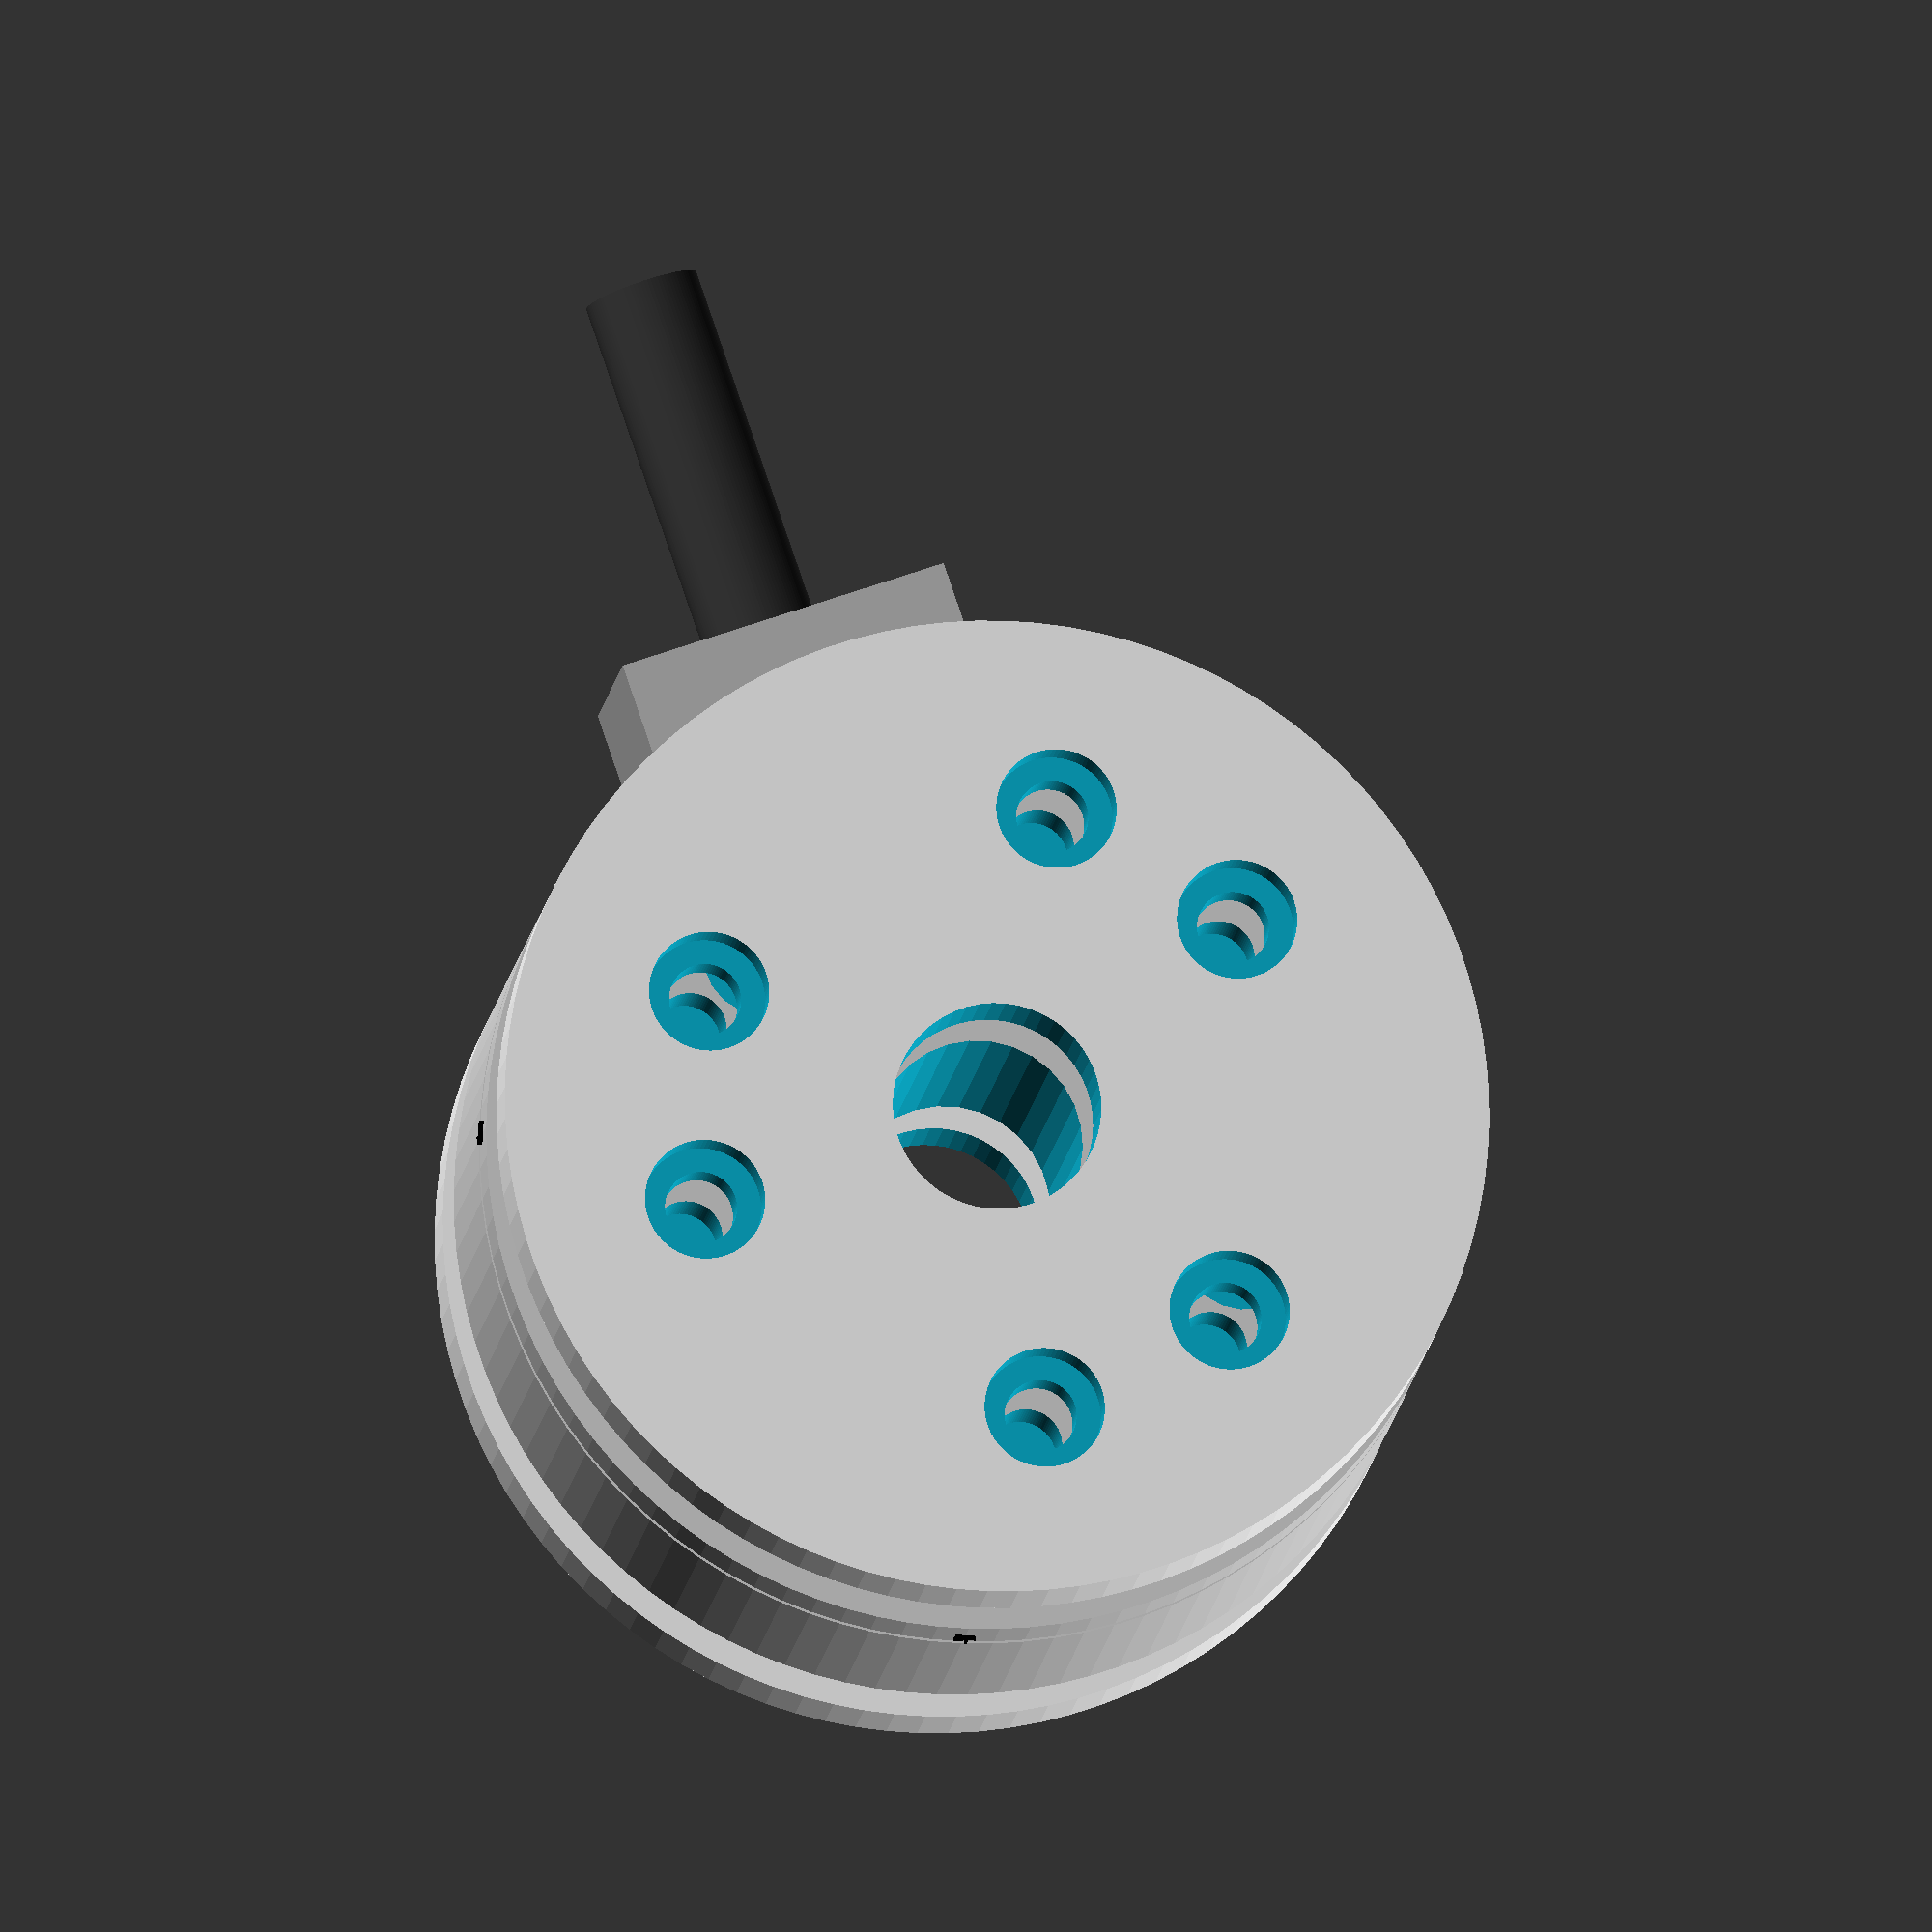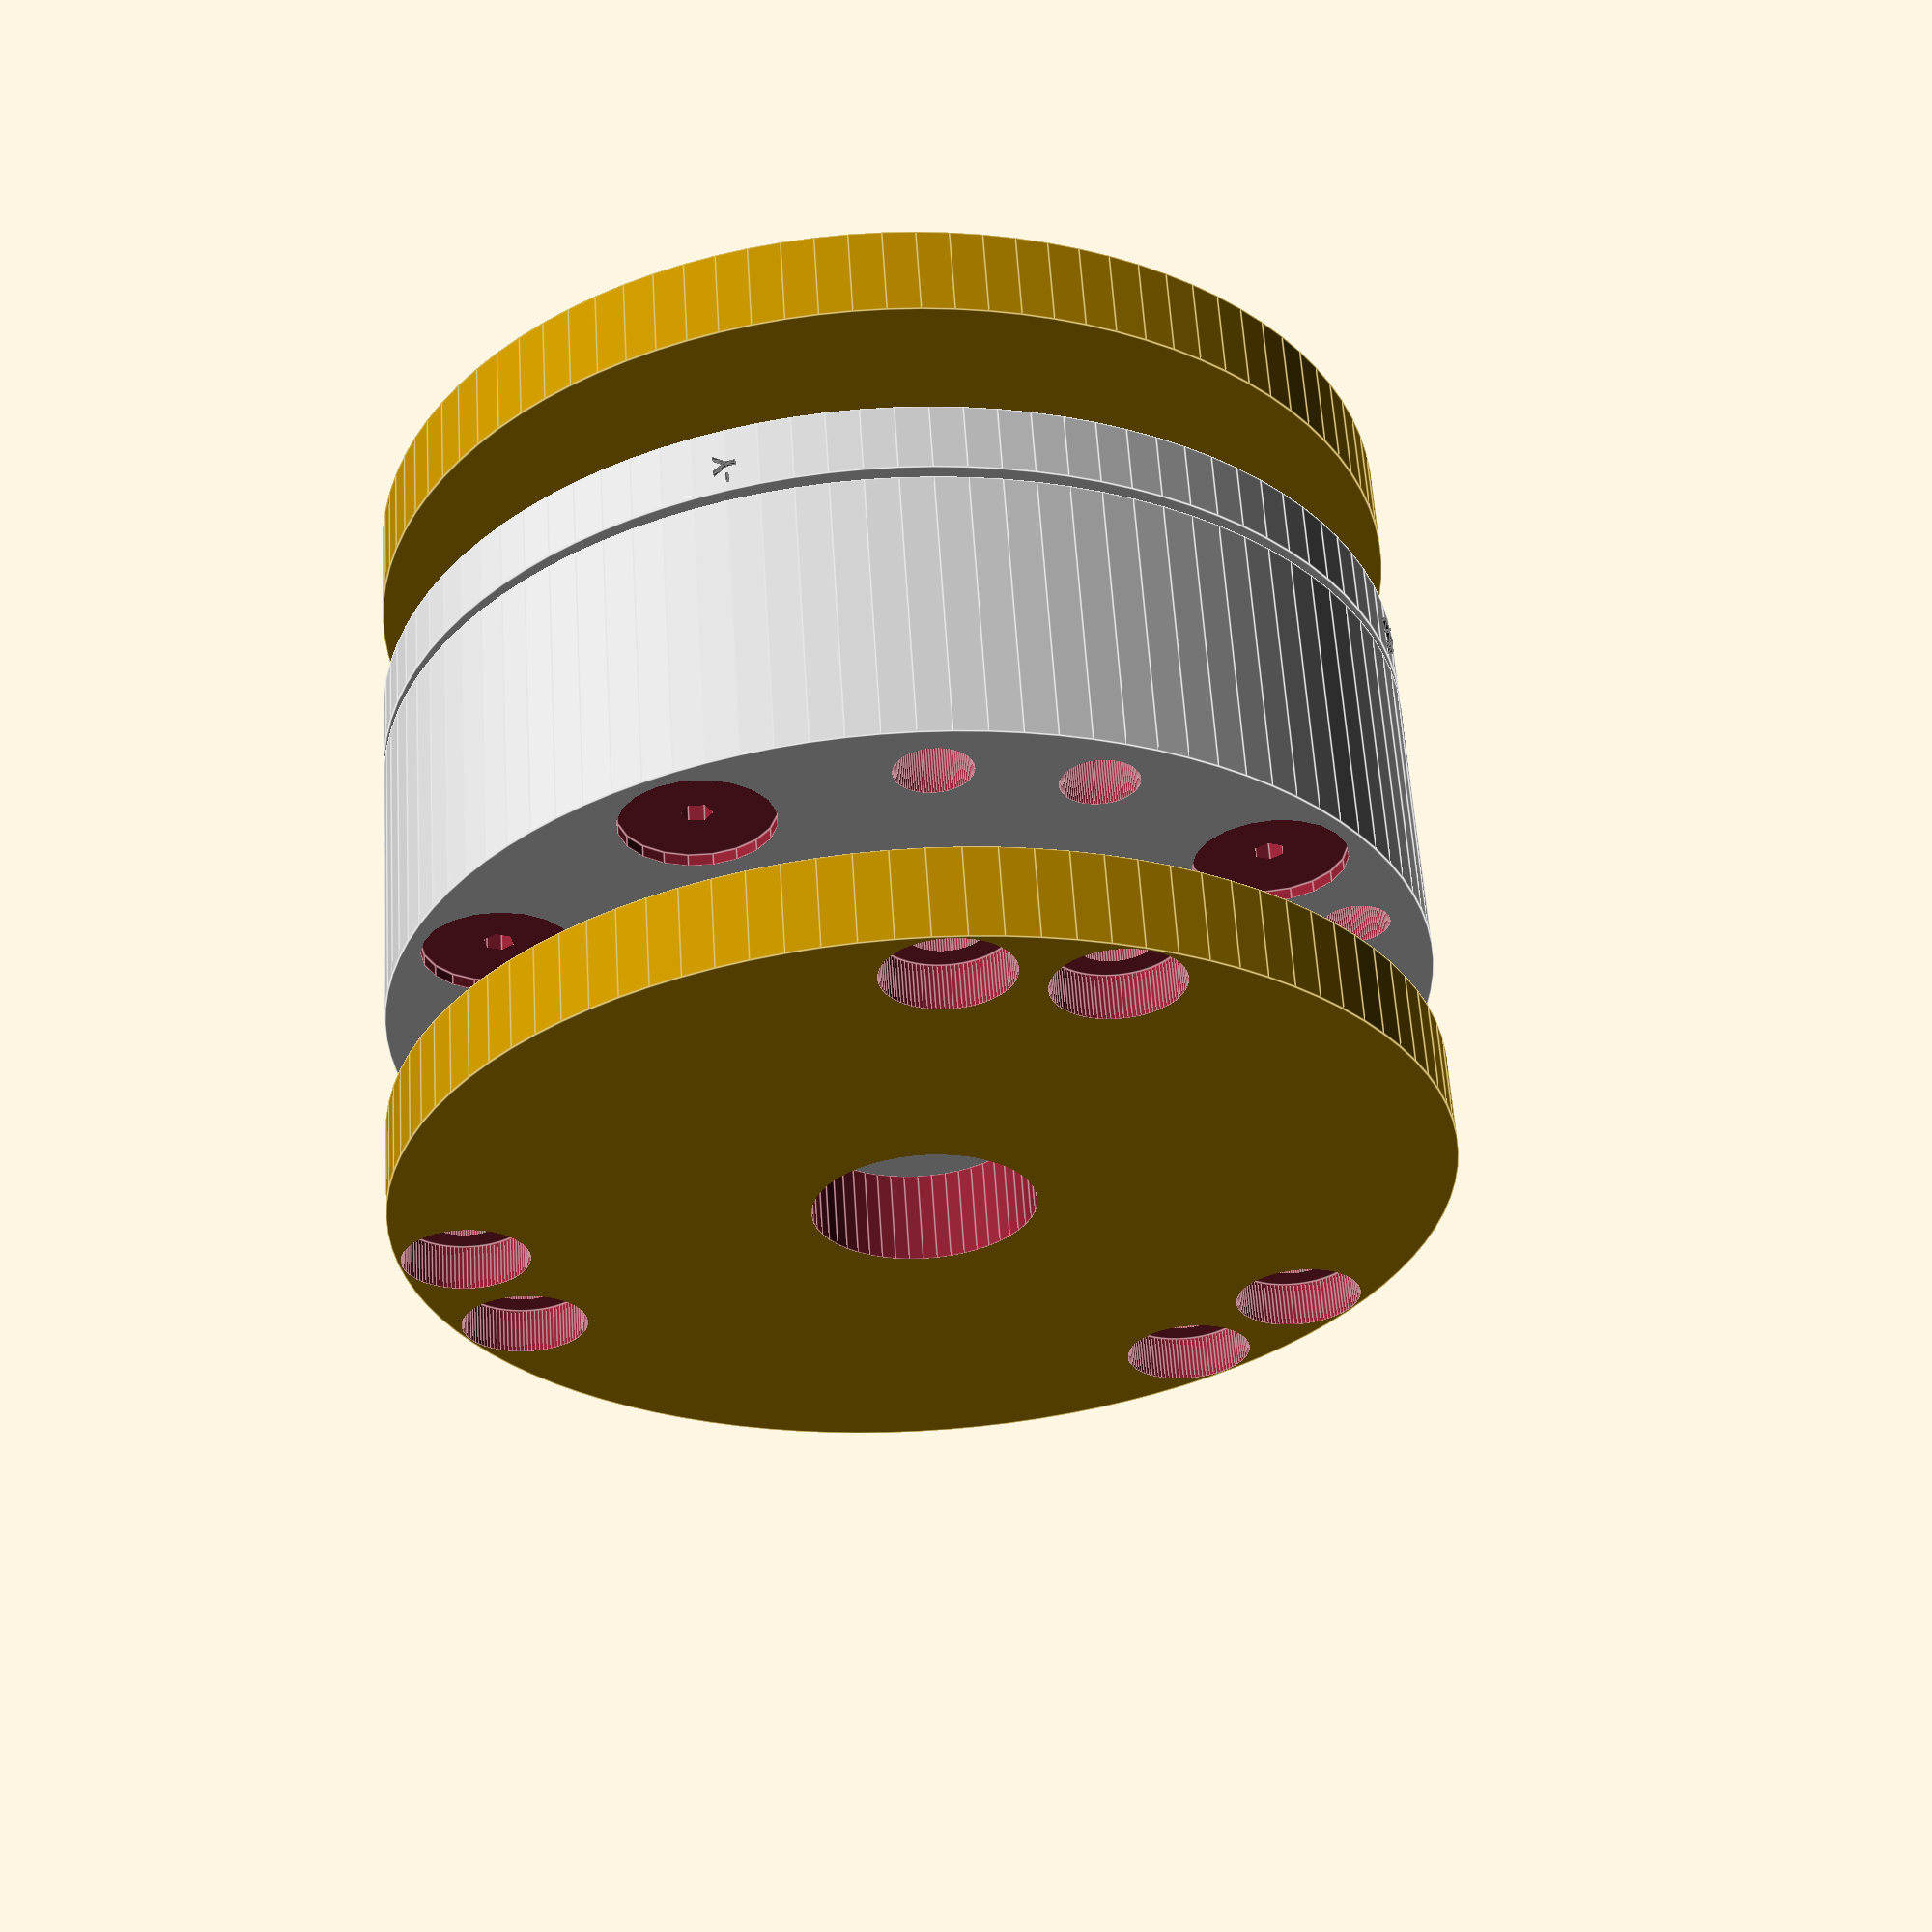
<openscad>
/** ati_mini45e.scad - ATi mini45e F/T sensor
 *
 * 3D-model of the ATi mini45 (type e) six-axis F/T sensor
 * with matching mounting plates.
 *
 * Note that the sensor is oriented below the z=0 plane,
 * so that the sensing axes are aligned with the Openscad axes.
 *
 * Note: the object (especially with nut_slots=true) may be
 * too complex for the default OpenSCAD settings. If you receive
 * this warning: "Normalized tree is growing past 4000 elements"
 * the rendered object(s) may be incomplete. Go to the settings
 * menu and increase the value in the OpenGL "rendern abbrechen"
 * text field.
 *  
 * Dimensions are in millimeters; use an outer scale( 0.001 )
 * if you need meters (e.g., conversion to ROS URDF).
 *
 * 21.12.2017 - created, based on ATi datasheet 9230-05-1311.auto.pdf
 *
 * (C) 2017 fnh, hendrich@informatik.uni-hamburg.de
 */


eps=0.01; 
$fn = 100; 

m2          = 2.2;    // diameter of M2 screw thread
m2hex       = 4.0;    // diameter of M2 hex screw head (norm says: 3.8)
m3          = 3.3;    // diameter of M3 screw thread
m3hex       = 5.5;    // diameter of M3 hex screw head (norm sys: 

rtool       = 28.2/2; // distance of tool side screws from sensor center
rbase       = 39.24/2; // base mounting screws "diameter" 39.24




translate( [0,0,0] )  ati_mini45e( nut_slots=false );
translate( [0,0,5] ) ati_mini45e_tool_mounting_plate( d=45, h=4, inbus=true, inbus_head_height=2 );
translate( [0,0,-25] ) ati_mini45e_base_mounting_plate( d=45, h=4, inbus=true, inbus_head_height=2 );

// translate( [60,0,0] ) ati_mini45e( nut_slots=false );
// translate( [120,0,0] ) ati_mini45e( nut_slots=true );
// translate( [180,0,0] ) ati_mini45e( nut_slots=false );

// translate( [0,0,5] ) ati_mini45e_tool_mounting_plate( d=45, h=4, inbus=true, inbus_head_height=2 );
// translate( [0,0,-25] ) ati_mini45e_base_mounting_plate( d=45, h=4, inbus=true, inbus_head_height=2 );



module ati_mini45e( nut_slots=false ) {
  total_height = 15.7;
  tool_part_height = 3.0; // guessed, not specified exactly
  bottom_part_height = total_height - tool_part_height - 0.5;


  cable_diameter = 5.3;
  cable_height   = 3.5; // cable_diameter + 2;
  cable_housing  = 26.5;
  cable_shield   = 17.5;

  difference() { 
    union() { 
      // main, "bottom" part of the sensor
      // 
      gray08() translate( [0,0,-total_height] ) cylinder( d=45.0, h=bottom_part_height, center=false );

      // shorter, "upper"/"tool" part of the sensor
      // 
      gray08() translate( [0,0,-tool_part_height] ) cylinder( d=45.0, h=tool_part_height, center=false );

      gray02() translate( [0,0,-tool_part_height-0.5-eps] ) 
        cylinder( d=45.0-3, h=0.5+4*eps, center=false );


      // mini45e cable housing (simplified) 
      x = 15.5;
      dz = 12.1;
      gray07() 
        rotate( [0,0,20] ) 
          translate( [0,cable_housing/2, -total_height + dz/2] ) 
            cube( size=[x, cable_housing, dz-2*eps], center= true );

      // nano17e cable (simplified)
      //
      gray02()
        translate( [0,0,-total_height+cable_height] )
          rotate( [-90,0,20] ) 
            cylinder( d=cable_diameter, h=cable_housing+cable_shield, center=false );
            
            
       // axis labels on the side            
       translate( [ 45.0/2-eps, 0,-2] ) rotate( [0,-90,180] )  letter( "+X" );
       translate( [-45.0/2+eps, 0,-2] ) rotate( [0,-90,0] )    letter( "-X" );
       translate( [ 0, 45.0/2-eps,-2] ) rotate( [90,-90,180] ) letter( "+Y" );
       translate( [ 0,-45.0/2+eps,-2] ) rotate( [90,-90,0] )   letter( "-Y" );
    } // union


    // reference pins (d=3 depth=3.2) on the upper/toor part
    //
    rsf_depth = 3.2;
    rotate( [0,0,0] ) translate( [rtool, 0, -rsf_depth] ) 
      cylinder( d=3.0, h=rsf_depth+eps, center=false );
    rotate( [0,0,120] ) translate( [rtool, 0, -rsf_depth] ) 
      cylinder( d=3.0, h=rsf_depth+eps, center=false );

    // six M3 screw holes (depth 0.5) on the upper/tool part of the sensor
    //
    screw_depth = 3.0;
    for( phi=[-40,+40,-40+120,+40+120,-40+240,+40+240] ) {
      rotate( [0,0,phi] ) 
        translate( [rtool, 0, -screw_depth-eps] )
          cylinder( d=m3, h=screw_depth+2*eps, center=false );
    } 

    
    if (nut_slots) {
      m3nut = 6.5;
      m3hhh = 2.6;
      for( phi=[-40,+40,-40+120,+40+120,-40+240,+40+240] ) {
        rotate( [0,0,phi] ) 
          translate( [rtool, 0, -m3hhh-1] )
            rotate( [0,0,30] ) 
              cylinder( d=m3nut, h=m3hhh, $fn=6, center=false );
        
        rotate( [0,0,phi] ) 
          translate( [rtool+(45/2-rtool)/2, 0, -m3hhh/2-1] )
            rotate( [0,0,90] ) 
              cube( size=[m3nut,(10),m3hhh], center=true );
      } 
    }  // if nut_slots
    

    // six inner screws used by ATi to hold the sensor together
    //
    rrr = 13.0;
    for( phi=[-20,+20,-20+120,+20+120,-20+240,+20+240] ) {
      rotate( [0,0,phi] ) {
        translate( [rrr, 0, -2] ) 
          cylinder(d=m2, h=2+eps, $fn=6, center=false );
        translate( [rrr, 0, -0.5] ) 
          cylinder( d=5.6, h=0.5+eps, $fn=20, center=false );
      }
    } 
    
    // reference pins (d=3 depth=5) on base/reference part
    //
    index_depth = 5.0;
    rotate( [0,0,0] ) translate( [rbase, 0, -total_height-eps] ) 
      cylinder( d=3.0, h=index_depth+eps, center=false );

    // six M3 mounting screws holes on the base/reference part
    //
    for( phi=[-10, 10, -10+120, +10+120, -10+240, +10+240] ) {
      rotate( [0,0,phi+180] ) 
        translate( [rbase, 0, -total_height-eps] )
          cylinder( d=m3, h=screw_depth+2*eps, center=false );
    } 

    // six slots for M3 nuts, in case the object is used
    // as a mechanical dummy for mounting the actual sensor
    // DIN says: M3 nut height = 2.4mm, M2 e (diagonal) = 6.08mm
    if (nut_slots) {
      m3nut = 6.5;
      m3hhh = 2.6;
      for( phi=[-10, 10, -10+120, +10+120, -10+240, +10+240] ) {
        rotate( [0,0,phi+180] ) {
          translate( [rbase, 0, -total_height+2] )
            cylinder( d=m3nut, h=m3hhh, $fn=6, center=false );
          translate( [rbase+2, 0, -total_height+2] )
            cylinder( d=m3nut, h=m3hhh, $fn=6, center=false );
        }
      } 
    }  // if nut_slots
   
    // six screws used by ATi to hold the sensor together
    //
    rbb = 37.24/2; // only estimated, not specified in datasheet
    for( phi=[-20, 20, -20+120, 20+120, -20+240, 20+240] ) {
      rotate( [0,0,phi] ) {
        translate( [rbb, 0, -total_height-eps] ) 
          cylinder(d=m3-2, h=2+eps, $fn=6, center=false );
        translate( [rbb, 0, -total_height-eps] ) 
          cylinder( d=m3hex+1, h=0.5+2*eps, $fn=20, center=false );
      }
    } 

    // inner bore, diameter 9.538
    translate( [0,0,-total_height/2] ) 
      cylinder( d=9.538, h=total_height+2*eps, $fn=30, center=true );    
  }
}



/**
 * ATi mini45e tool-side mounting plate with three M3 screws,
 * oriented along ATi reference coordinate axes.
 */
module ati_mini45e_tool_mounting_plate( d=50, h=2, inbus=true, inbus_head_height=2, refpin=true, center_bore=true ) {

  difference() {
    union() {
      cylinder( d=d, h=h, center=false );
    
      // optionally, generate reference pin (d=3 depth=3.2) on the mounting plate
      //
      if (refpin) {
        rsf_depth = 2.0; // max 3.2;
        rotate( [0,0,0] ) translate( [rtool, 0, -rsf_depth] ) 
         cylinder( d=3.0, h=rsf_depth+eps, center=false );
      }
    }
  
    // six M3 screw holes through the mounting plate
    //
    for( phi=[-40,+40,-40+120,+40+120,-40+240,+40+240] ) {
      rotate( [0,0,phi] ) 
        translate( [rtool, 0, -eps] )
          cylinder( d=m3, h=h+2*eps, center=false );
    } 
    
    // cavities for six M3 inbus screw heads (if requested)
    //
    for( phi=[-40,+40,-40+120,+40+120,-40+240,+40+240] ) {
      rotate( [0,0,phi] ) 
        translate( [rtool, 0, h-inbus_head_height] )
          cylinder( d=m3hex, h=inbus_head_height+eps, center=false );
    } 

    if (center_bore) {
      translate( [0,0,h/2] ) 
        cylinder( d=9.538, h=h+2*eps, $fn=50, center=true );    
    }
  }
}


/**
 * ATi mini45e base-side mounting plate with six M3 screws,
 * oriented along ATi reference coordinate axes.
 */
module ati_mini45e_base_mounting_plate( d=50, h=2, inbus=false, inbus_head_height=1, center_bore=true ) {

  difference() {
    cylinder( d=d, h=h, center=false );
    
    // six M3 mounting screws holes on the base/reference part
    //
    for( phi=[-10, 10, -10+120, +10+120, -10+240, +10+240] ) {
      rotate( [0,0,phi+180] ) 
        translate( [rbase, 0, -eps] )
          cylinder( d=m3, h=h+2*eps, center=false );
    } 

    // cavities for three M2 inbus screw heads (if requested)
    //
    for( phi=[-10, 10, -10+120, +10+120, -10+240, +10+240] ) {
      rotate( [0,0,phi+180] ) 
        translate( [rbase, 0, -eps] )
          cylinder( d=m3hex, h=inbus_head_height+eps, center=false );
    } 

    // inner bore, diameter 9.538, if requested
    if (center_bore) {
      translate( [0,0,h/2] ) 
        cylinder( d=9.538, h=h+2*eps, $fn=50, center=true );    
    }
  }
}




module gray08() {
  color( [0.8, 0.8, 0.8] ) children();
}


module gray07() {
  color( [0.7, 0.7, 0.7] ) children();
}


module gray02() {
  color( [0.2, 0.2, 0.2] ) children();
}




/**
 * cylinder that fits a nut of given metric size,
 * e.g. m=4 means M4.
 * https://www.boltdepot.com/fastener-information/nuts-washers/Metric-Nut-Dimensions.aspx
 * diameter is across the flats, also the size of wrench to use.
 * M2: diameter 4.0, height 1.6
 * M2.5: 5.0 2.0
 * M3:   5.5 2.4
 * M4:   7.0 3.2
 * M5:   8.0 4.0
 * M6:   10.0 5.0
 * ...
 */
module metric_nut_mount( outer_diameter=20, thickness=3.5, m=7.0, fn=30, eps=0.01 ) 
{
  color( [1,1,0] )
  difference() {
    cylinder( d=outer_diameter, h=thickness+eps, center=true, $fn=fn );
    cylinder( d=m, h=thickness+2*eps, center=true, $fn=6 );
  }
}



module letter( l, letter_size=1.0, extrude_height=0.2 ) {
  font = "Liberation Sans";
	// Use linear_extrude() to make the letters 3D objects as they
	// are only 2D shapes when only using text()
  color( [0,0,0] ) 
  	linear_extrude(height = extrude_height) {
	  	text(l, size = letter_size, font = font, halign = "center", valign = "center", $fn = 16);
	}
}



</openscad>
<views>
elev=191.0 azim=181.1 roll=185.4 proj=o view=wireframe
elev=120.0 azim=16.9 roll=3.7 proj=p view=edges
</views>
